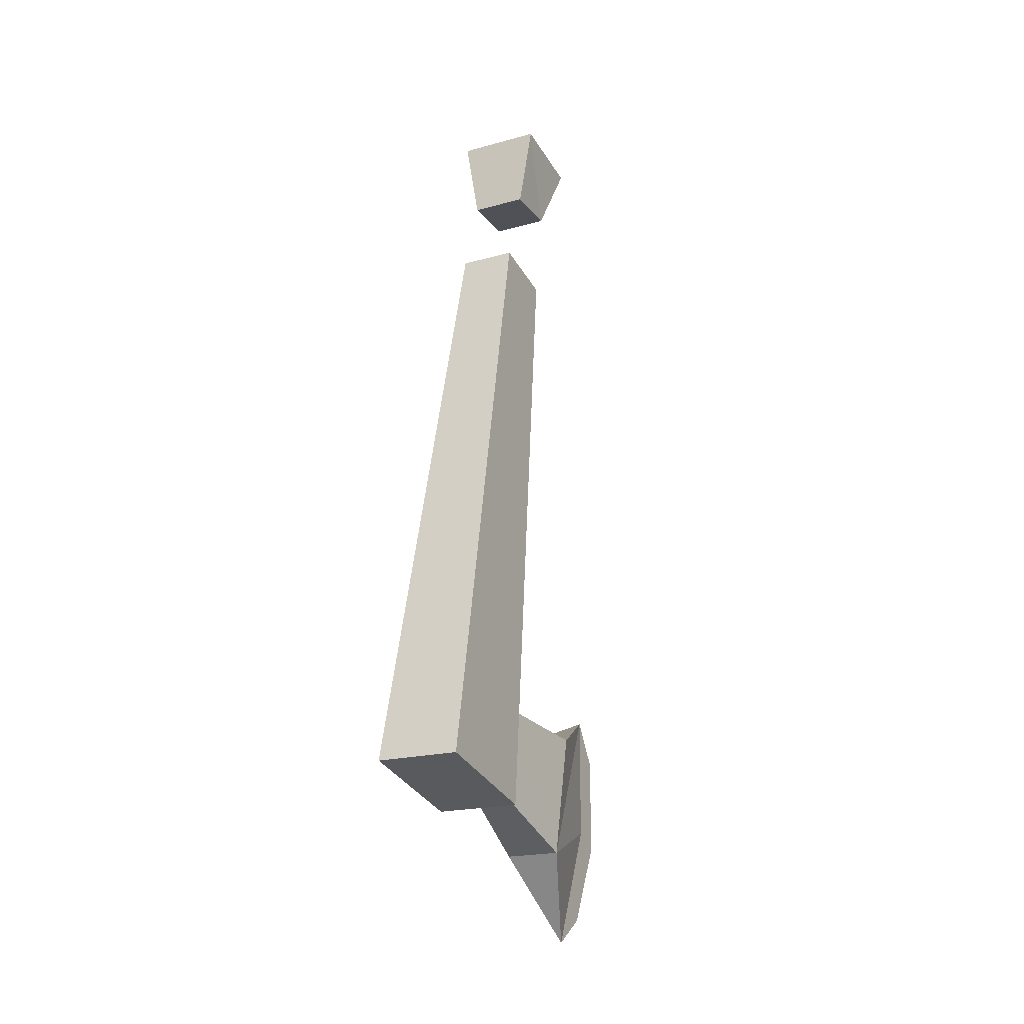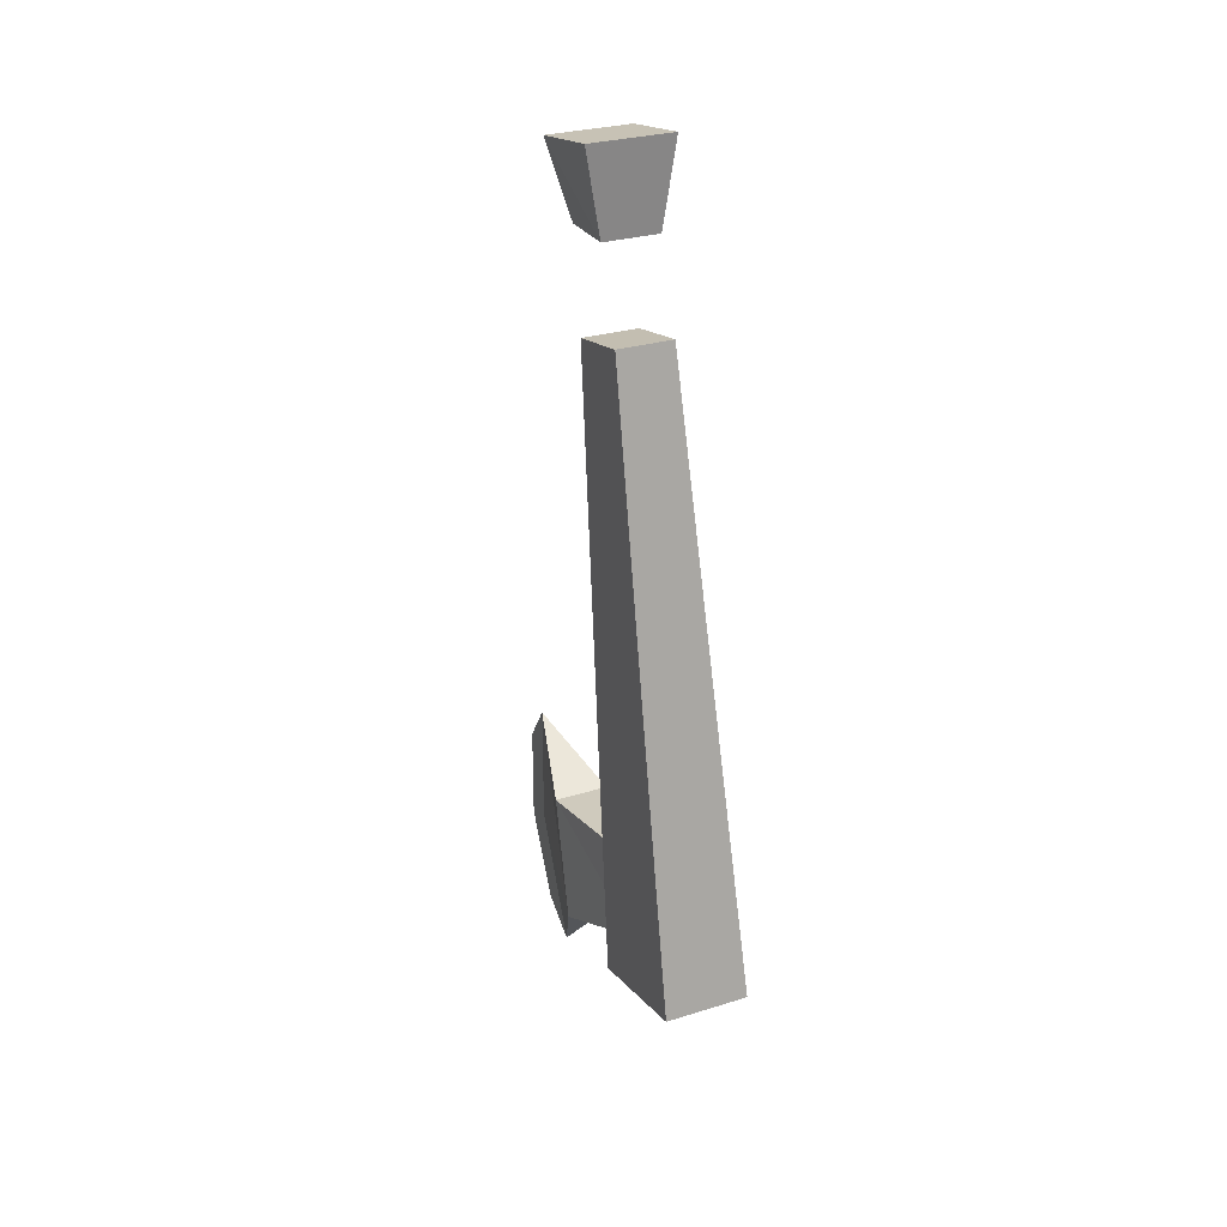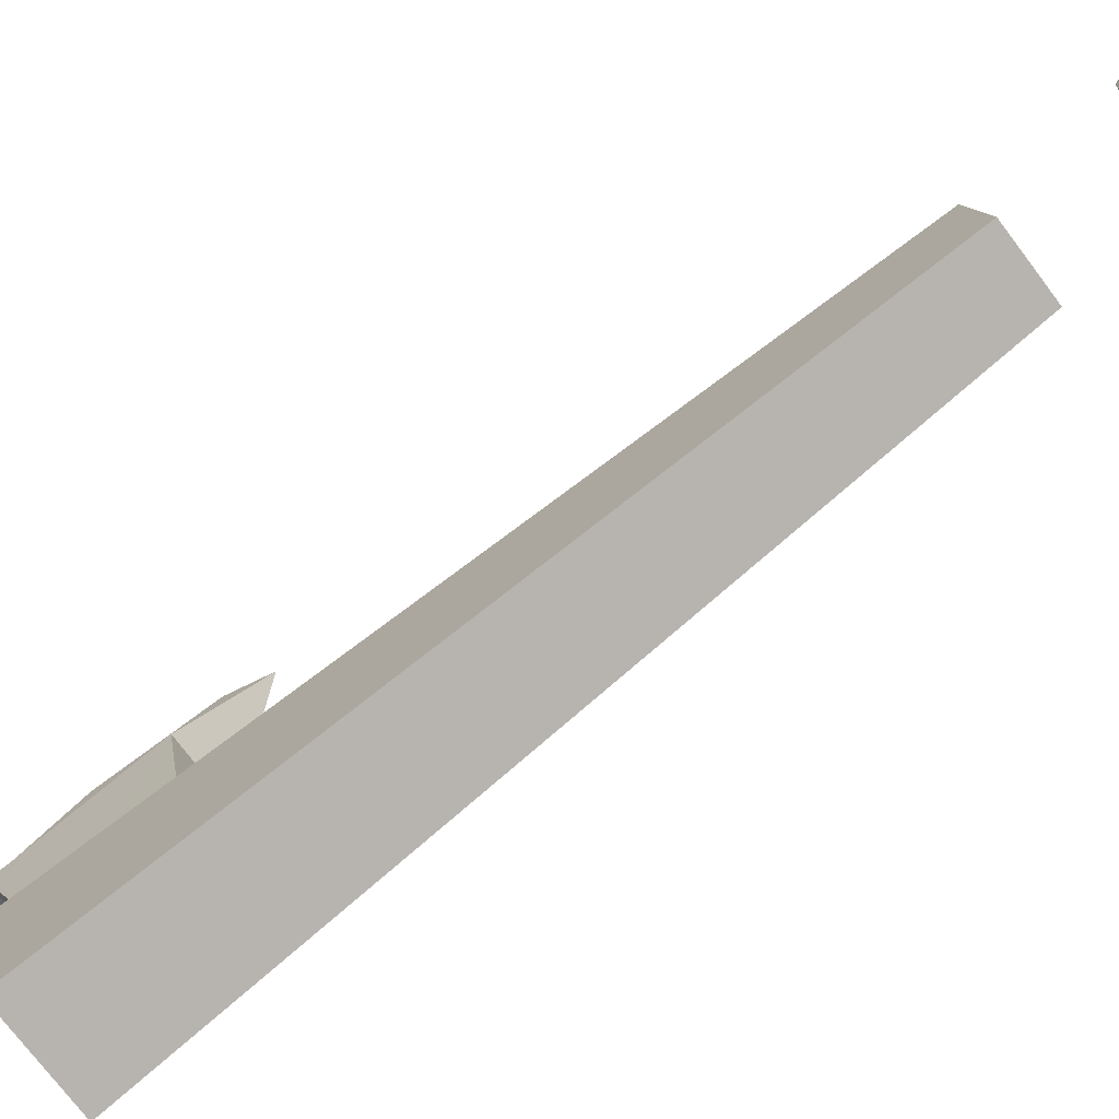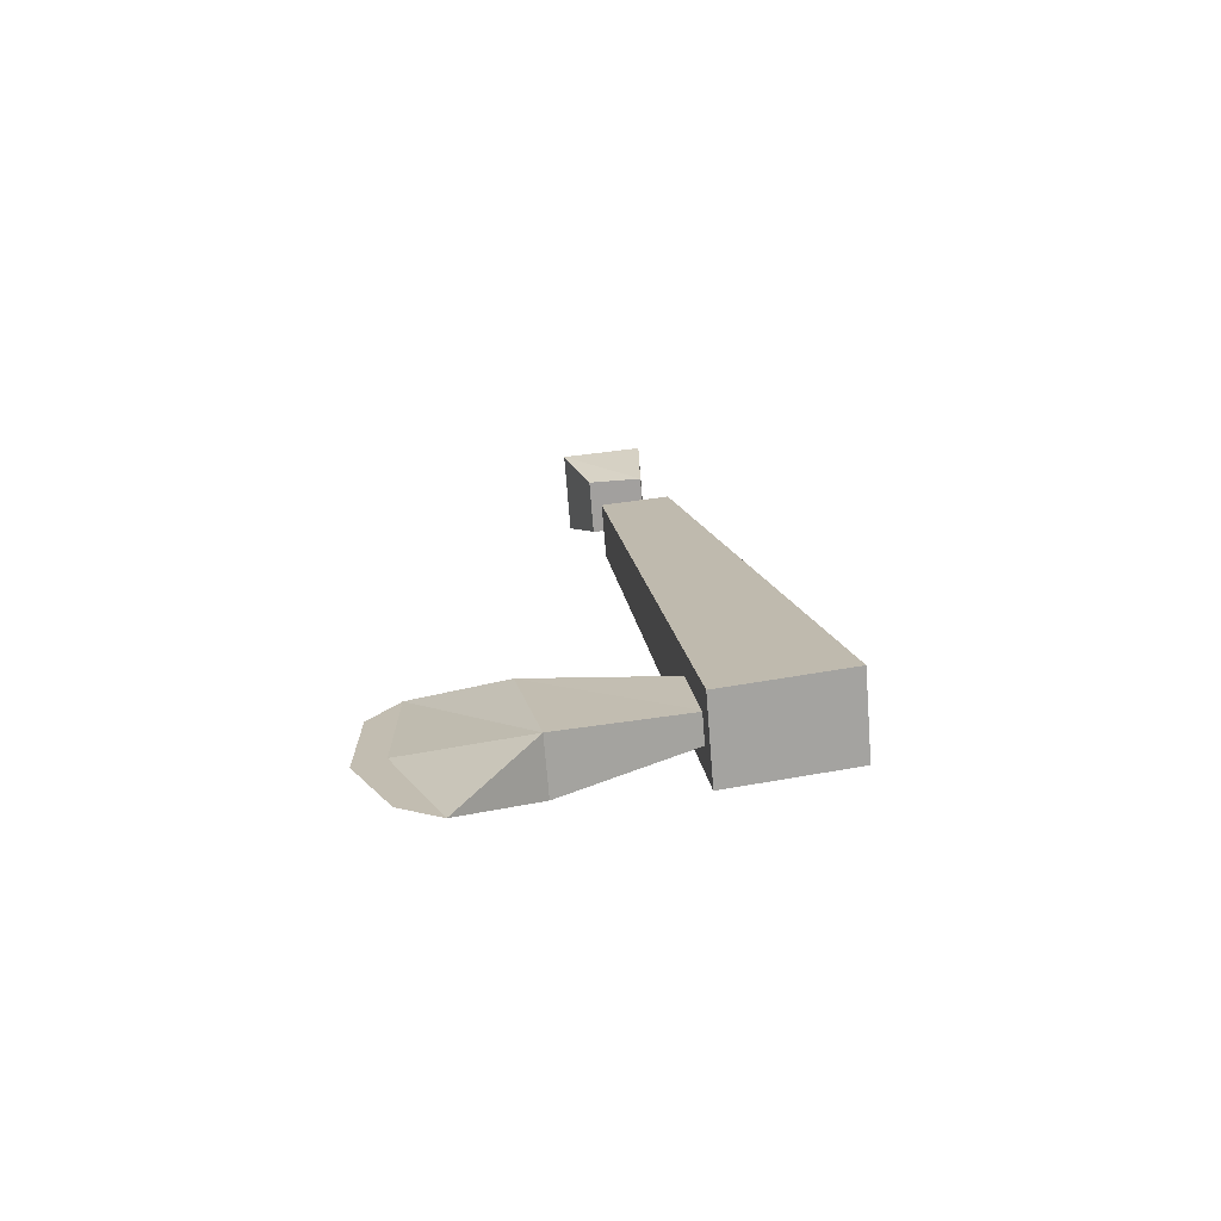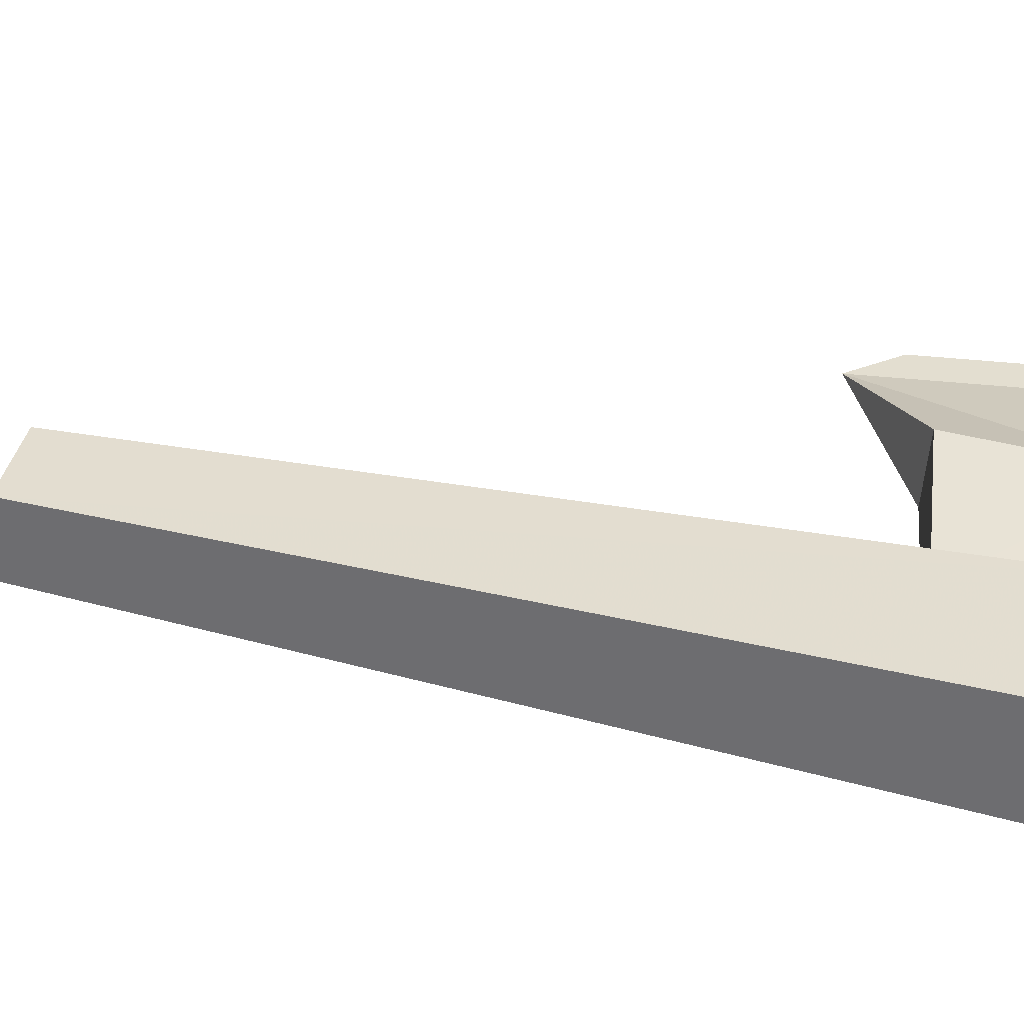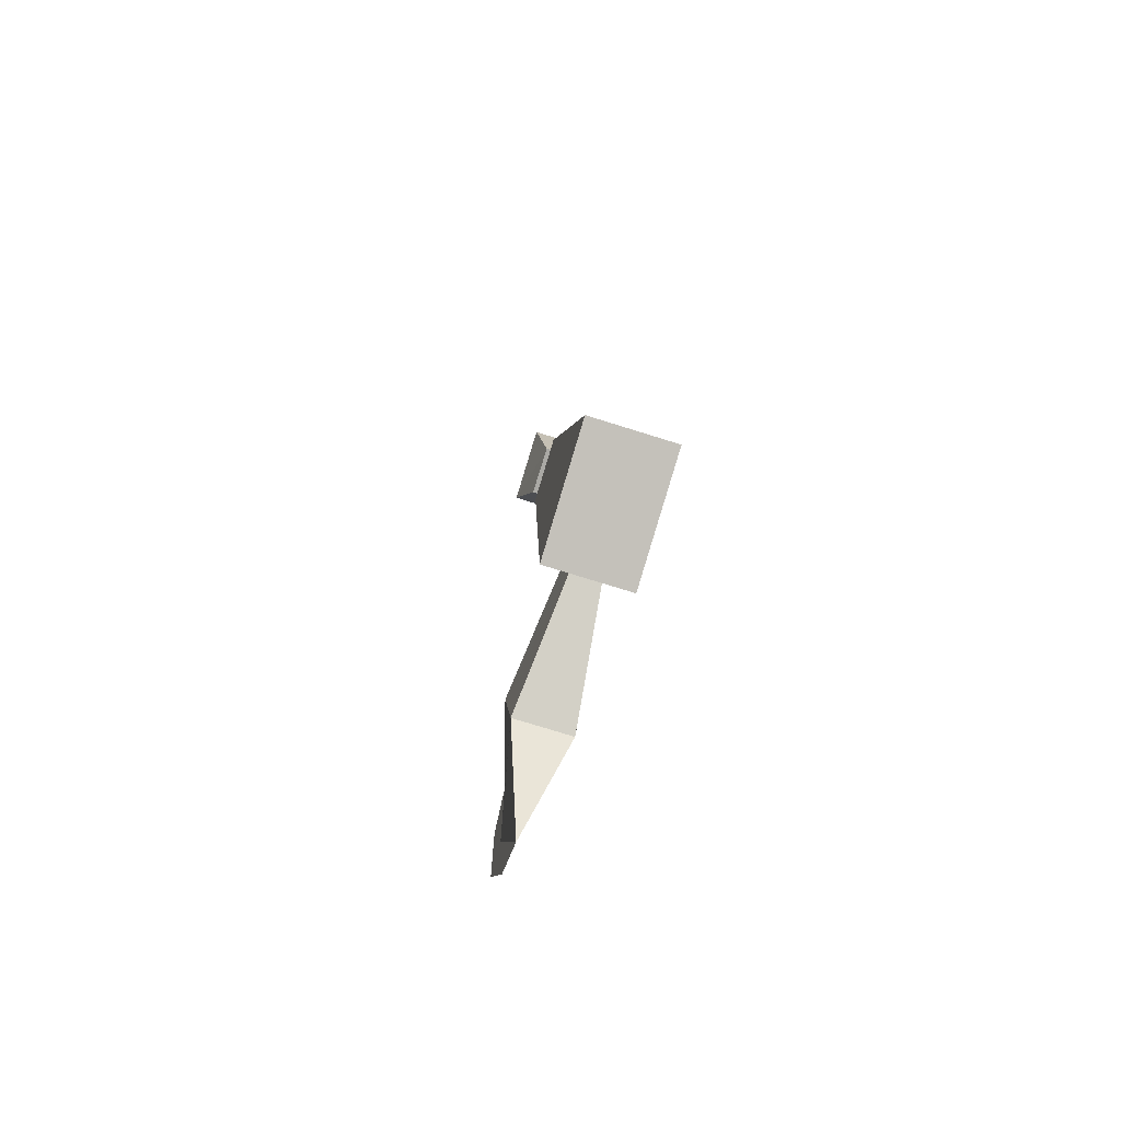
<metadata>
{"format":"obj","ext":"obj","renderer":"f3d","projection":"perspective","resolution":1024,"background":"white","views":[{"elev":-20.4,"azim":26.4,"up":"+Z"},{"elev":28.5,"azim":-25.1,"up":"+Z"},{"elev":-72.7,"azim":-53.2,"up":"+Y"},{"elev":-71.9,"azim":-85.4,"up":"+Z"},{"elev":-55.1,"azim":84.7,"up":"+Y"},{"elev":-75.4,"azim":-17.3,"up":"+Z"}]}
</metadata>
<code>
v -0.25 -0.7734 0.07812
v -0.25 -0.7266 0.07031
v -0.2422 -0.7734 0.03125
v -0.2031 -0.7734 0.07812
v -0.2031 -0.7266 0.07031
v -0.2422 -0.7422 0.03125
v -0.2109 -0.7422 0.03125
v -0.2109 -0.7734 0.03125
v -0.2422 -0.7891 -0.01562
v -0.2422 -0.75 -0.02344
v -0.25 -0.8672 -0.3516
v -0.2109 -0.7891 -0.01562
v -0.2031 -0.8672 -0.3516
v -0.2031 -0.7969 -0.3672
v -0.2109 -0.75 -0.02344
v -0.25 -0.7969 -0.3672
v -0.2266 -0.6562 -0.2891
v -0.2266 -0.6562 -0.3594
v -0.2422 -0.7266 -0.3828
v -0.2422 -0.7109 -0.3125
v -0.2109 -0.7109 -0.3125
v -0.2109 -0.7266 -0.3828
v -0.2266 -0.6484 -0.3125
v -0.2266 -0.6484 -0.3594
v -0.2266 -0.6719 -0.4141
v -0.2266 -0.6875 -0.4297
v -0.2188 -0.7969 -0.3516
v -0.2344 -0.7969 -0.3516
v -0.2344 -0.7891 -0.3047
v -0.2188 -0.7891 -0.3047
v -0.2266 -0.6406 -0.3672
v -0.2266 -0.6641 -0.4141
v -0.2266 -0.6406 -0.3125
f 1 2 3
f 1 3 4
f 1 4 5
f 1 5 2
f 2 5 6
f 2 6 3
f 3 6 7
f 3 7 8
f 3 8 4
f 4 8 7
f 4 7 5
f 5 7 6
f 9 10 11
f 9 11 12
f 12 11 13
f 12 13 14
f 12 14 15
f 15 14 16
f 15 16 10
f 10 16 11
f 11 16 14
f 11 14 13
f 9 10 15
f 9 15 12
f 17 18 19
f 17 19 20
f 17 20 21
f 17 21 22
f 17 22 18
f 18 26 19
f 19 26 22
f 19 22 27
f 19 27 28
f 19 28 20
f 20 28 29
f 20 29 21
f 21 29 30
f 21 30 22
f 22 30 27
f 22 26 18
f 17 18 23
f 17 23 18
f 18 23 24
f 18 24 25
f 18 25 26
f 18 26 25
f 18 25 24
f 18 24 23
f 23 24 31
f 23 31 24
f 24 31 25
f 24 25 31
f 31 25 32
f 31 32 25
f 25 32 26
f 25 26 32
f 33 31 23
f 33 23 17
f 33 17 23
f 33 23 31

</code>
